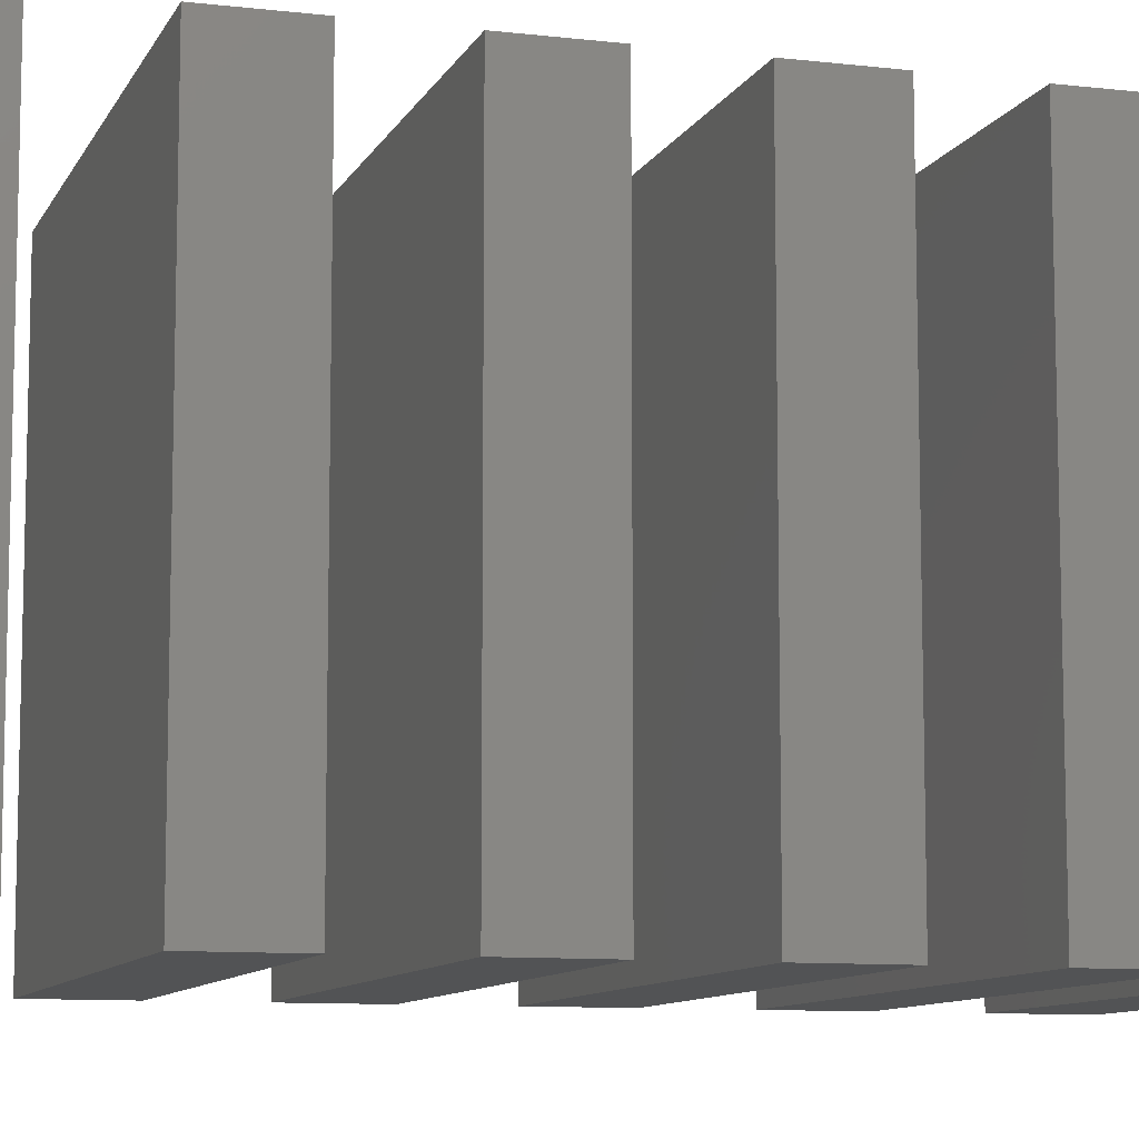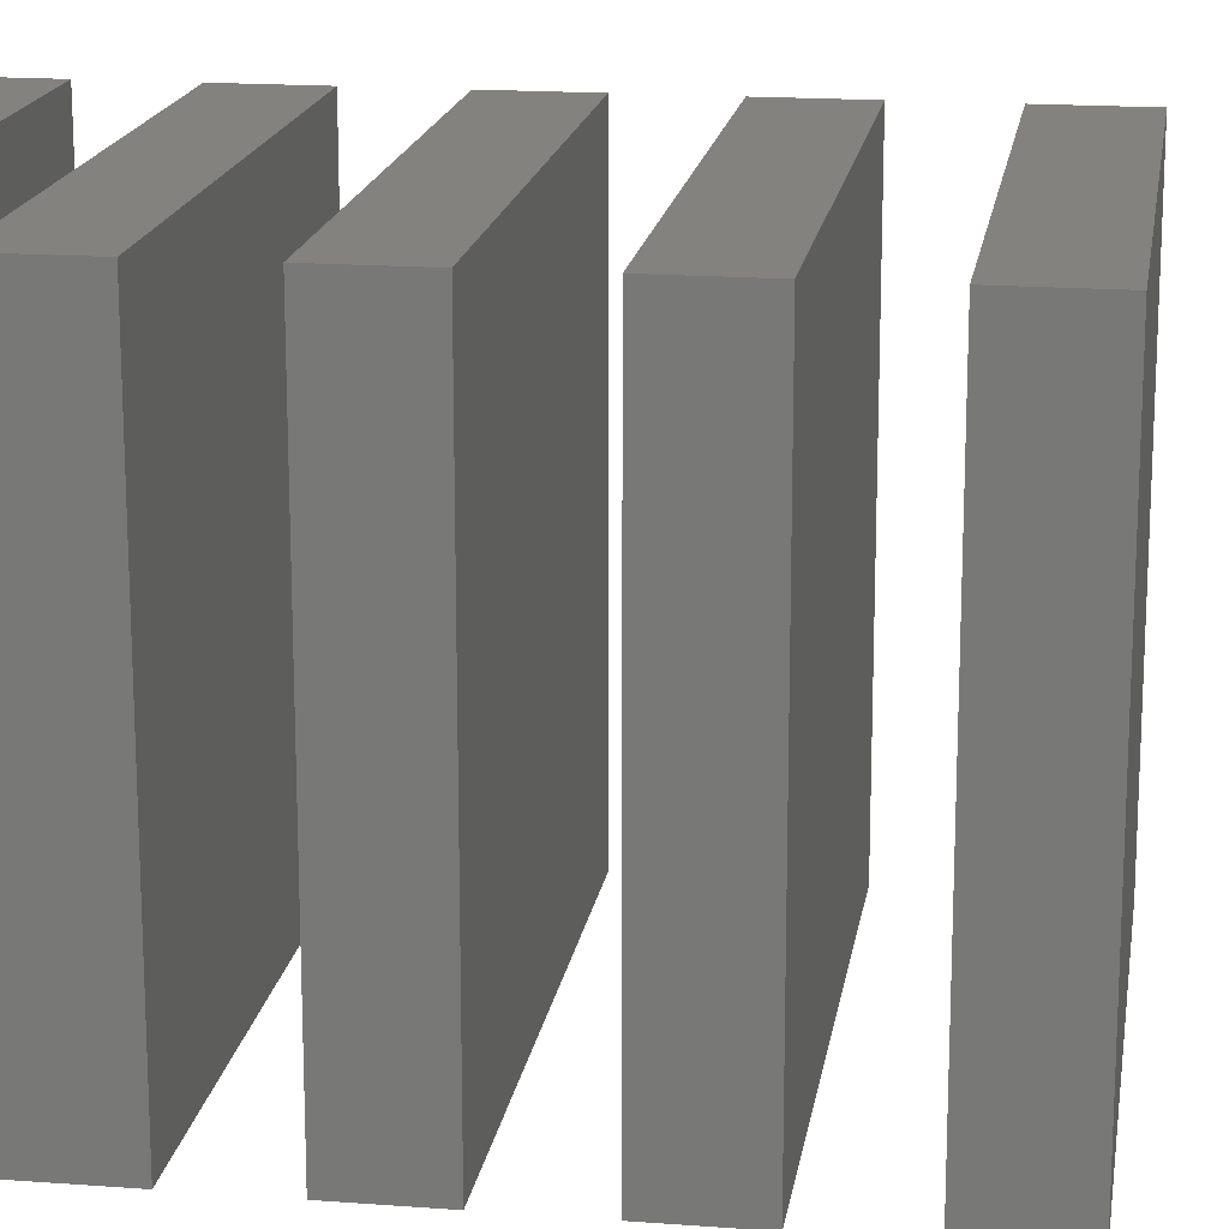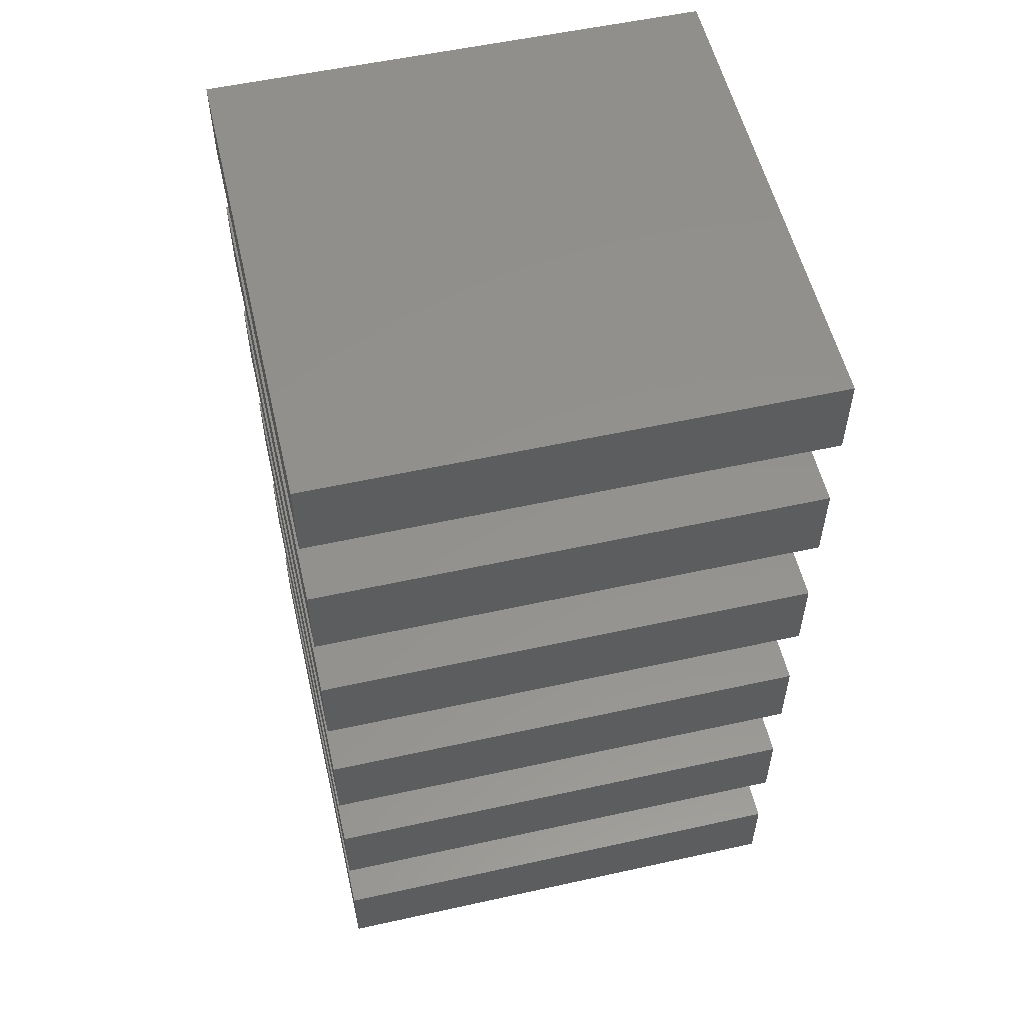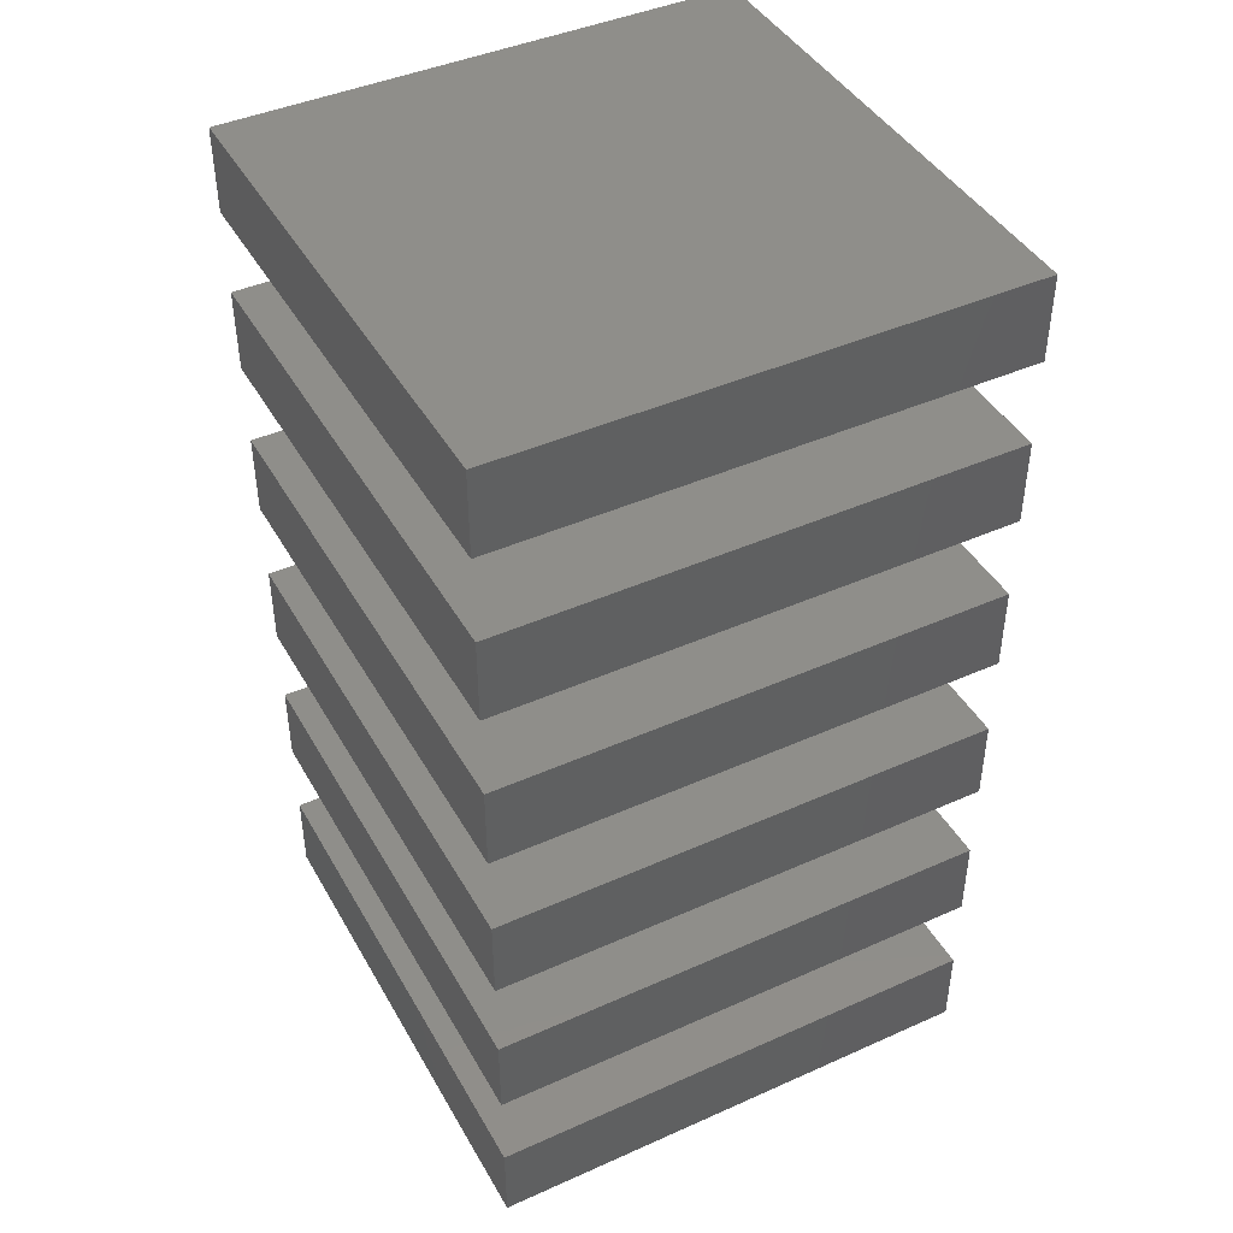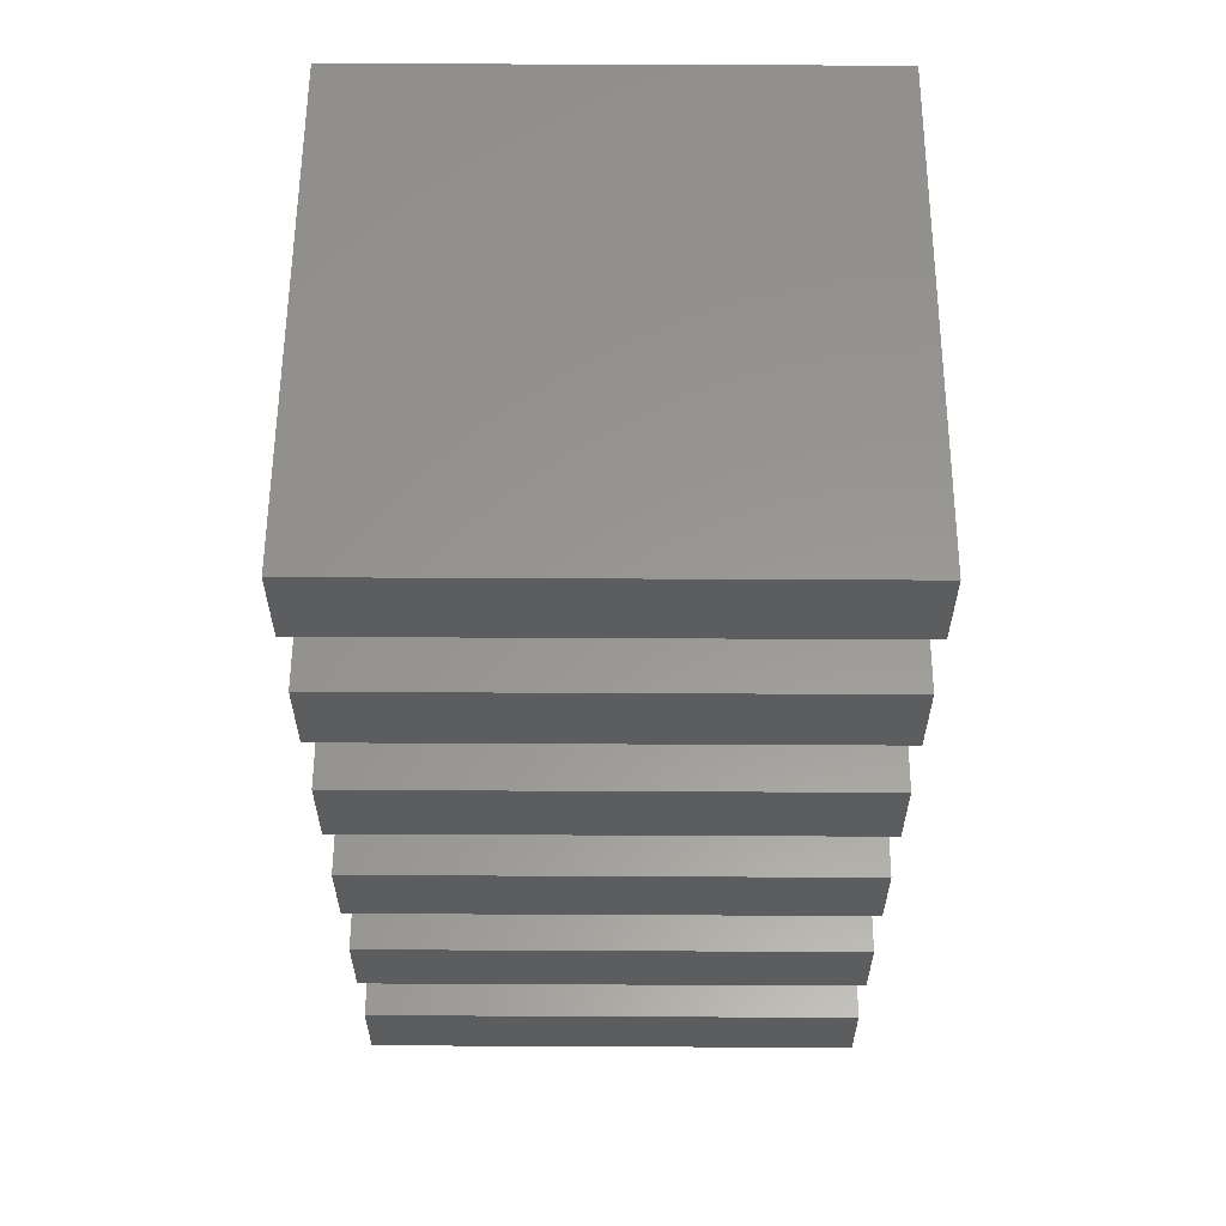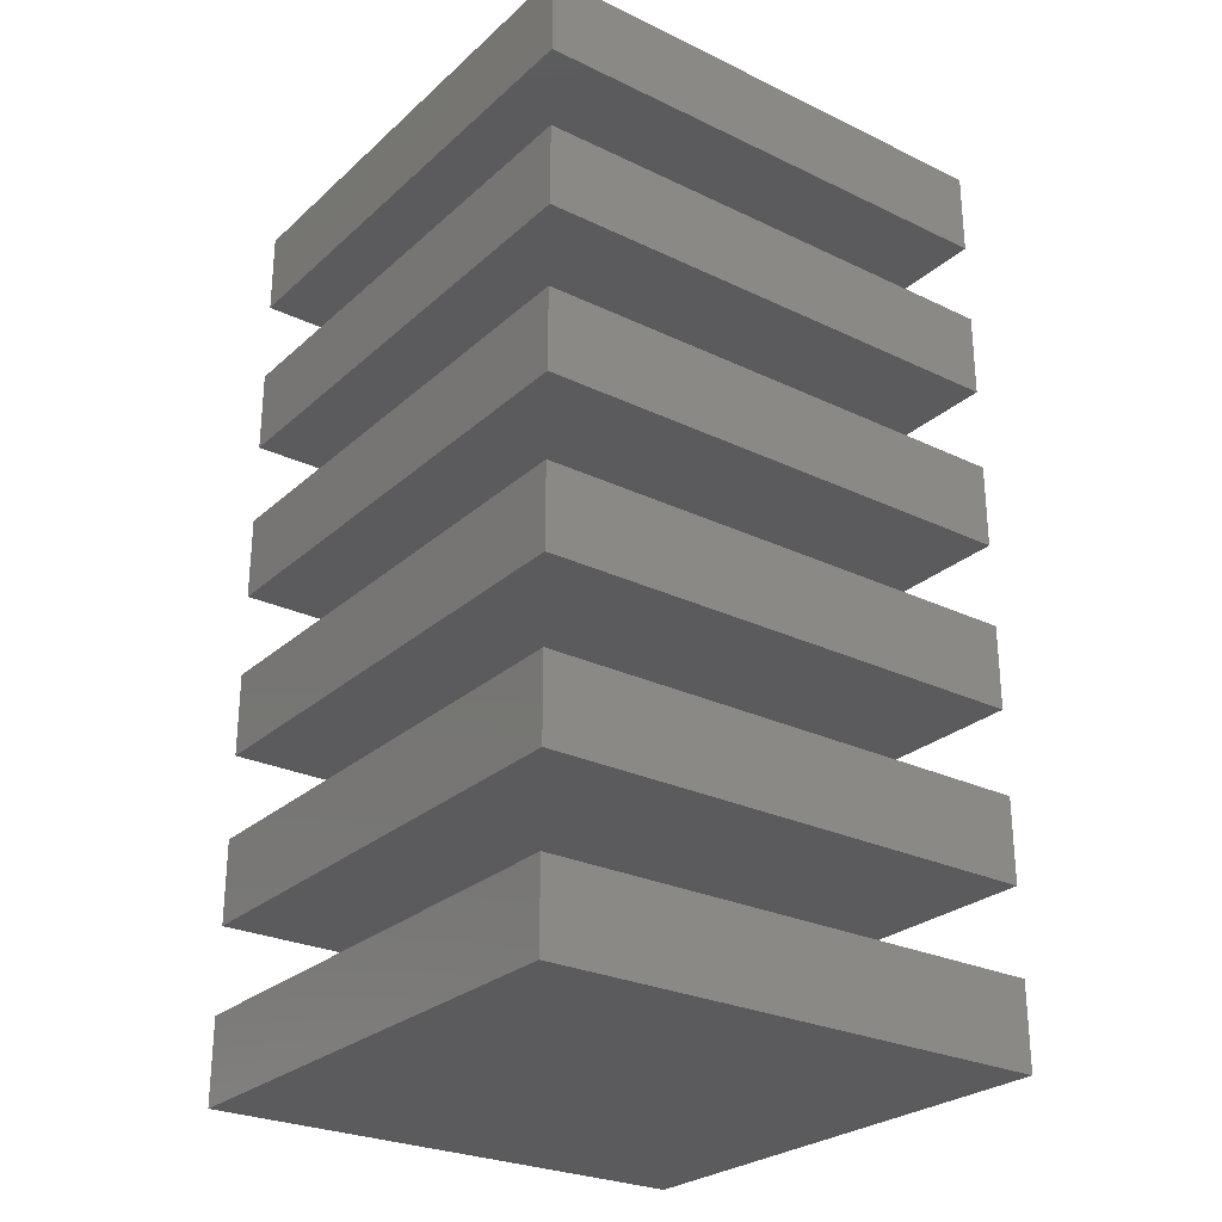
<metadata>
{"format":"stl","ext":"stl","renderer":"f3d","projection":"perspective","resolution":1024,"background":"white","views":[{"elev":-9.5,"azim":-107.1,"up":"+Y"},{"elev":17.2,"azim":-81.4,"up":"+Y"},{"elev":55.2,"azim":-103.1,"up":"+Z"},{"elev":43.3,"azim":-117.8,"up":"+Z"},{"elev":58.7,"azim":0.3,"up":"+Z"},{"elev":-26.9,"azim":-126.6,"up":"+Z"}]}
</metadata>
<code>
# stl→obj: 48 verts, 72 faces
v 15 -15 27.5
v 15 15 22.5
v 15 15 27.5
v 15 -15 22.5
v -15 15 27.5
v -15 -15 27.5
v -15 -15 22.5
v -15 15 22.5
v 15 -15 17.5
v 15 15 12.5
v 15 15 17.5
v 15 -15 12.5
v -15 15 17.5
v -15 -15 17.5
v -15 -15 12.5
v -15 15 12.5
v 15 -15 7.5
v 15 15 2.5
v 15 15 7.5
v 15 -15 2.5
v -15 15 7.5
v -15 -15 7.5
v -15 -15 2.5
v -15 15 2.5
v 15 -15 -2.5
v 15 15 -7.5
v 15 15 -2.5
v 15 -15 -7.5
v -15 15 -2.5
v -15 -15 -2.5
v -15 -15 -7.5
v -15 15 -7.5
v 15 -15 -12.5
v 15 15 -17.5
v 15 15 -12.5
v 15 -15 -17.5
v -15 15 -12.5
v -15 -15 -12.5
v -15 -15 -17.5
v -15 15 -17.5
v 15 -15 -22.5
v 15 15 -27.5
v 15 15 -22.5
v 15 -15 -27.5
v -15 15 -22.5
v -15 -15 -22.5
v -15 -15 -27.5
v -15 15 -27.5
f 1 2 3
f 2 1 4
f 5 1 3
f 1 5 6
f 7 2 4
f 2 7 8
f 7 5 8
f 5 7 6
f 2 5 3
f 5 2 8
f 7 1 6
f 1 7 4
f 9 10 11
f 10 9 12
f 13 9 11
f 9 13 14
f 15 10 12
f 10 15 16
f 15 13 16
f 13 15 14
f 10 13 11
f 13 10 16
f 15 9 14
f 9 15 12
f 17 18 19
f 18 17 20
f 21 17 19
f 17 21 22
f 23 18 20
f 18 23 24
f 23 21 24
f 21 23 22
f 18 21 19
f 21 18 24
f 23 17 22
f 17 23 20
f 25 26 27
f 26 25 28
f 29 25 27
f 25 29 30
f 31 26 28
f 26 31 32
f 31 29 32
f 29 31 30
f 26 29 27
f 29 26 32
f 31 25 30
f 25 31 28
f 33 34 35
f 34 33 36
f 37 33 35
f 33 37 38
f 39 34 36
f 34 39 40
f 39 37 40
f 37 39 38
f 34 37 35
f 37 34 40
f 39 33 38
f 33 39 36
f 41 42 43
f 42 41 44
f 45 41 43
f 41 45 46
f 47 42 44
f 42 47 48
f 47 45 48
f 45 47 46
f 42 45 43
f 45 42 48
f 47 41 46
f 41 47 44

</code>
